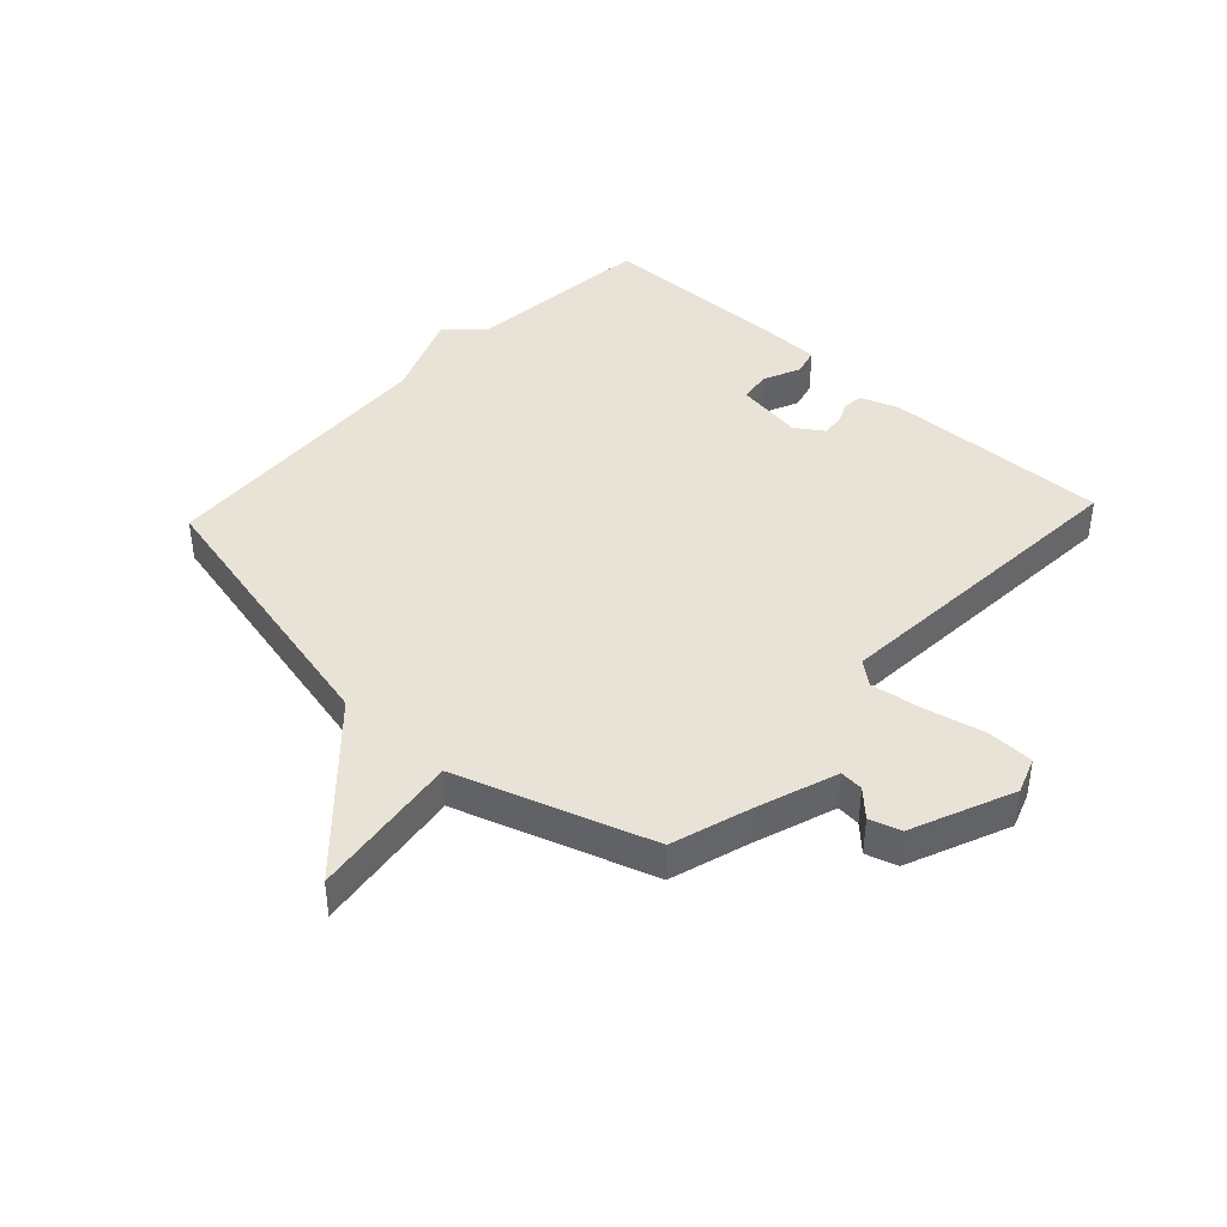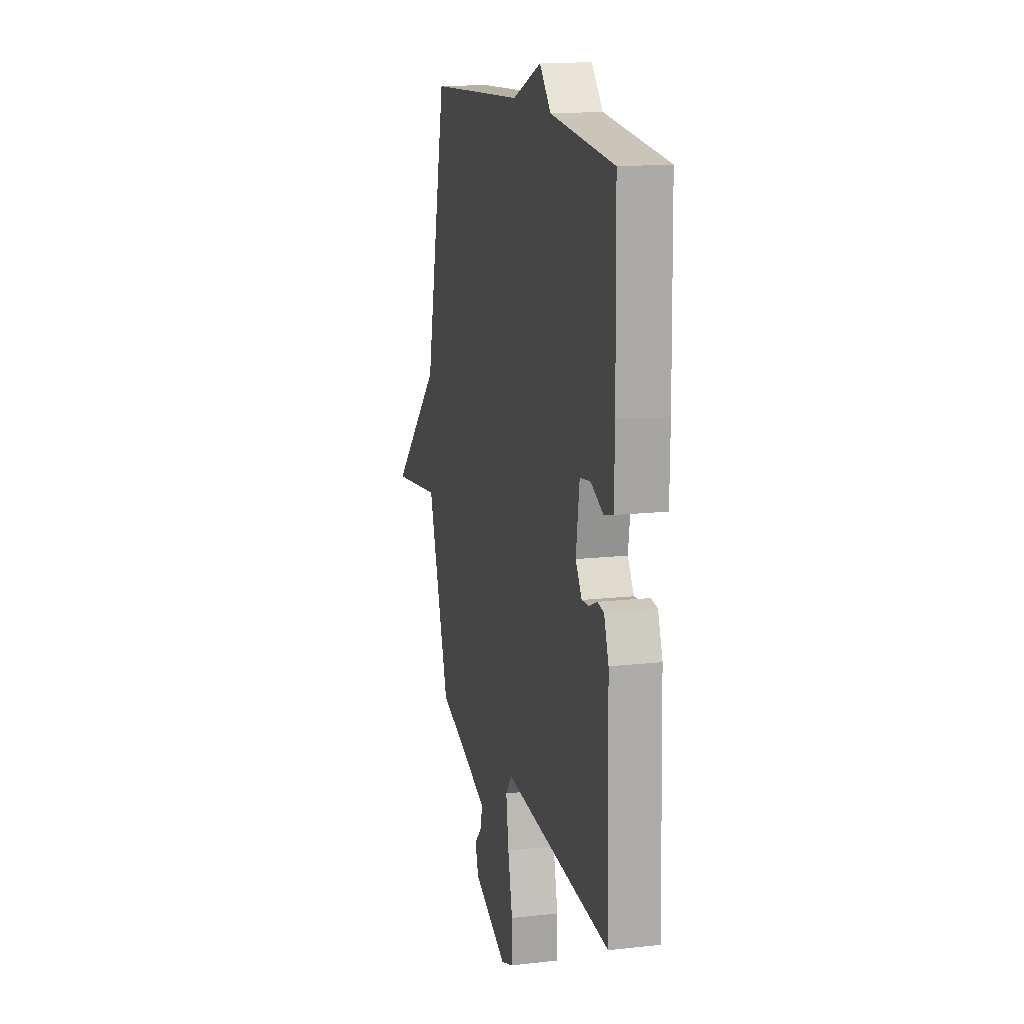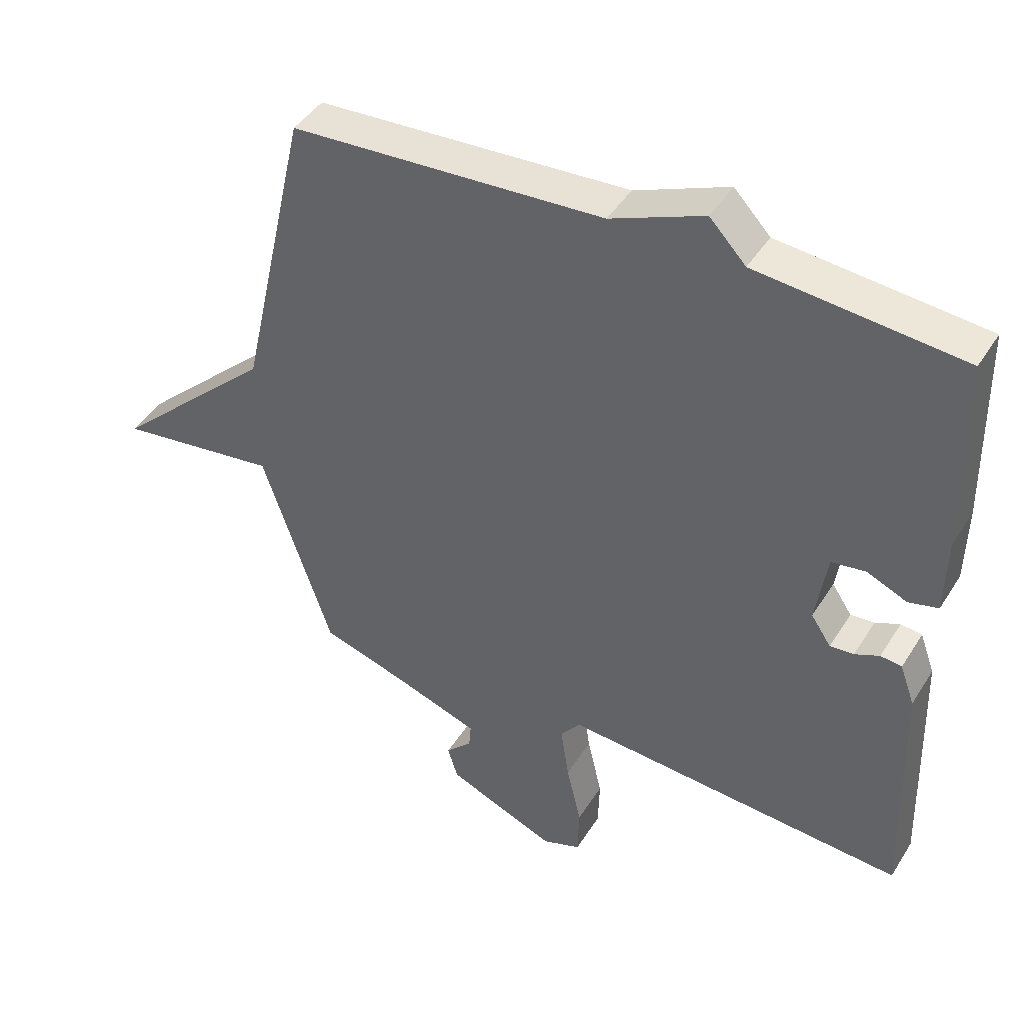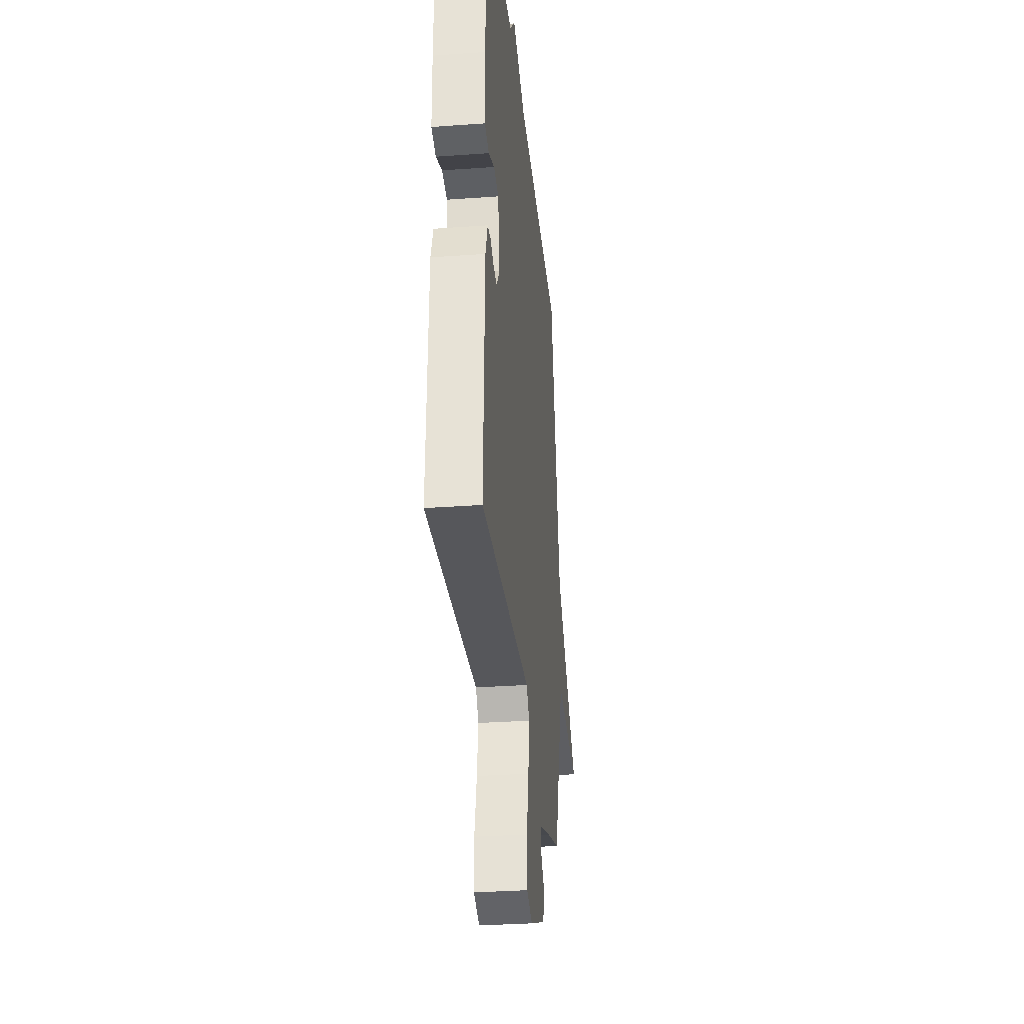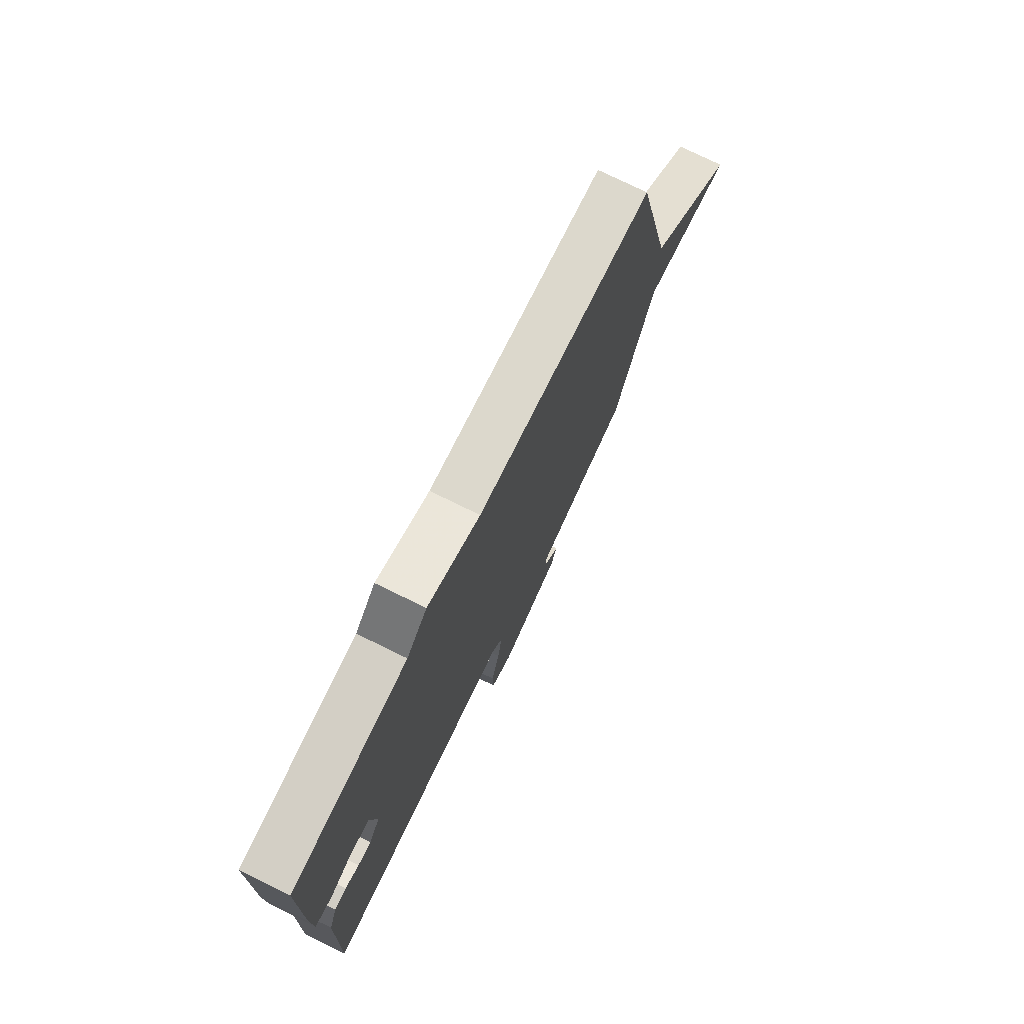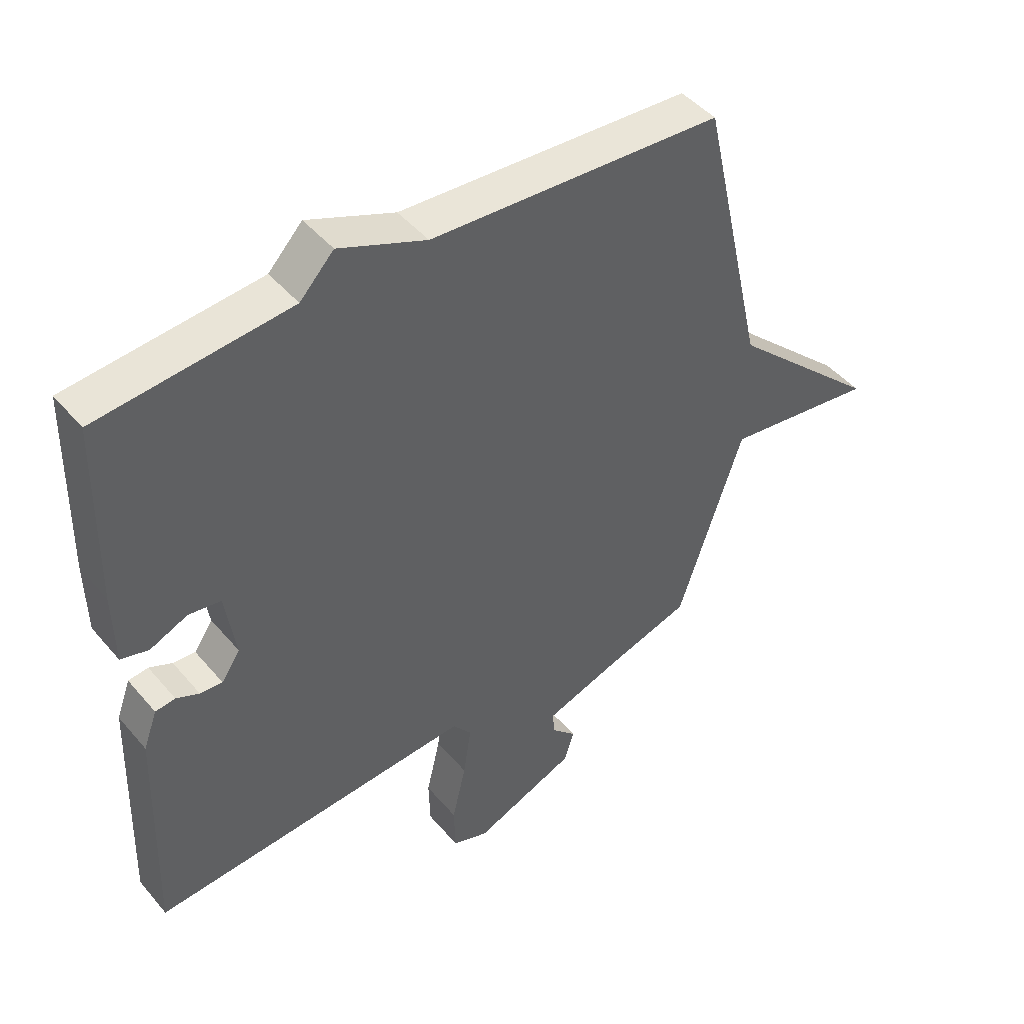
<metadata>
{"format":"obj","ext":"obj","renderer":"f3d","projection":"perspective","resolution":1024,"background":"white","views":[{"elev":41.6,"azim":133.0,"up":"+Y"},{"elev":15.1,"azim":-103.4,"up":"+Z"},{"elev":43.8,"azim":-150.0,"up":"+Z"},{"elev":-31.2,"azim":-84.1,"up":"+Z"},{"elev":76.1,"azim":-63.9,"up":"+Z"},{"elev":45.9,"azim":-37.6,"up":"+Z"}]}
</metadata>
<code>
v 0.5 0.07 -0.5
v 0.366 0.07 -0.541
v 0.234 0.07 -0.586
v 0.237 0.07 -0.625
v 0.278 0.07 -0.666
v 0.262 0.07 -0.718
v 0.092 0.07 -0.788
v 0.032 0.07 -0.766
v 0.03 0.07 -0.688
v 0.053 0.07 -0.589
v 0.066 0.07 -0.503
v 0.035 0.07 -0.464
v -0.5 0.07 -0.5
v -0.488 0.07 -0.122
v -0.465 0.07 -0.059
v -0.432 0.07 -0.055
v -0.394 0.07 -0.072
v -0.357 0.07 -0.075
v -0.326 0.07 -0.029
v -0.343 0.07 0.084
v -0.396 0.07 0.092
v -0.458 0.07 0.065
v -0.504 0.07 0.077
v -0.506 0.07 0.197
v -0.5 0.07 0.5
v -0.184 0.07 0.529
v -0.128 0.07 0.588
v 0.016 0.07 0.529
v 0.5 0.07 0.5
v 0.608 0.07 0.022
v 0.859 0.07 -0.212
v 0.608 0.07 -0.178
v 0.5 0 -0.5
v 0.366 0 -0.541
v 0.234 0 -0.586
v 0.237 0 -0.625
v 0.278 0 -0.666
v 0.262 0 -0.718
v 0.092 0 -0.788
v 0.032 0 -0.766
v 0.03 0 -0.688
v 0.053 0 -0.589
v 0.066 0 -0.503
v 0.035 0 -0.464
v -0.5 0 -0.5
v -0.488 0 -0.122
v -0.465 0 -0.059
v -0.432 0 -0.055
v -0.394 0 -0.072
v -0.357 0 -0.075
v -0.326 0 -0.029
v -0.343 0 0.084
v -0.396 0 0.092
v -0.458 0 0.065
v -0.504 0 0.077
v -0.506 0 0.197
v -0.5 0 0.5
v -0.184 0 0.529
v -0.128 0 0.588
v 0.016 0 0.529
v 0.5 0 0.5
v 0.608 0 0.022
v 0.859 0 -0.212
v 0.608 0 -0.178
f 30 31 32
f 32 1 2
f 30 32 2
f 29 30 2
f 28 29 2
f 28 2 3
f 27 28 3
f 26 27 3
f 24 25 26
f 23 24 26
f 22 23 26
f 21 22 26
f 20 21 26
f 26 3 4
f 20 26 4
f 19 20 4
f 18 19 4
f 17 18 4 5
f 15 16 17
f 14 15 17
f 13 14 17
f 12 13 17
f 12 17 5
f 11 12 5 6
f 6 7 8
f 11 6 8
f 10 11 8
f 8 9 10
f 64 63 62
f 34 33 64
f 34 64 62
f 34 62 61
f 34 61 60
f 35 34 60
f 35 60 59
f 35 59 58
f 58 57 56
f 58 56 55
f 58 55 54
f 58 54 53
f 58 53 52
f 36 35 58
f 36 58 52
f 36 52 51
f 36 51 50
f 37 36 50 49
f 49 48 47
f 49 47 46
f 49 46 45
f 49 45 44
f 37 49 44
f 38 37 44 43
f 40 39 38
f 40 38 43
f 40 43 42
f 42 41 40
f 1 33 34 2
f 2 34 35 3
f 3 35 36 4
f 4 36 37 5
f 5 37 38 6
f 6 38 39 7
f 7 39 40 8
f 8 40 41 9
f 9 41 42 10
f 10 42 43 11
f 11 43 44 12
f 12 44 45 13
f 13 45 46 14
f 14 46 47 15
f 15 47 48 16
f 16 48 49 17
f 17 49 50 18
f 18 50 51 19
f 19 51 52 20
f 20 52 53 21
f 21 53 54 22
f 22 54 55 23
f 23 55 56 24
f 24 56 57 25
f 25 57 58 26
f 26 58 59 27
f 27 59 60 28
f 28 60 61 29
f 29 61 62 30
f 30 62 63 31
f 31 63 64 32
f 32 64 33 1

</code>
